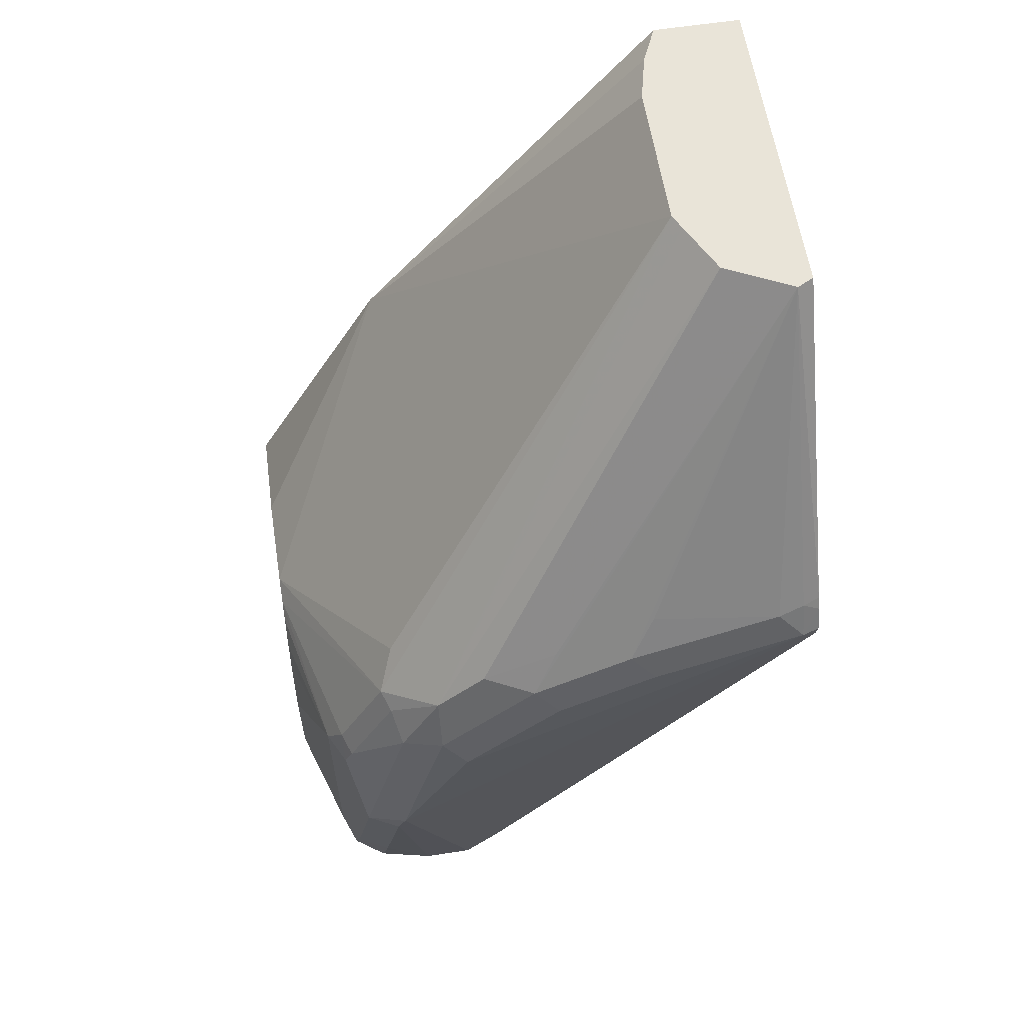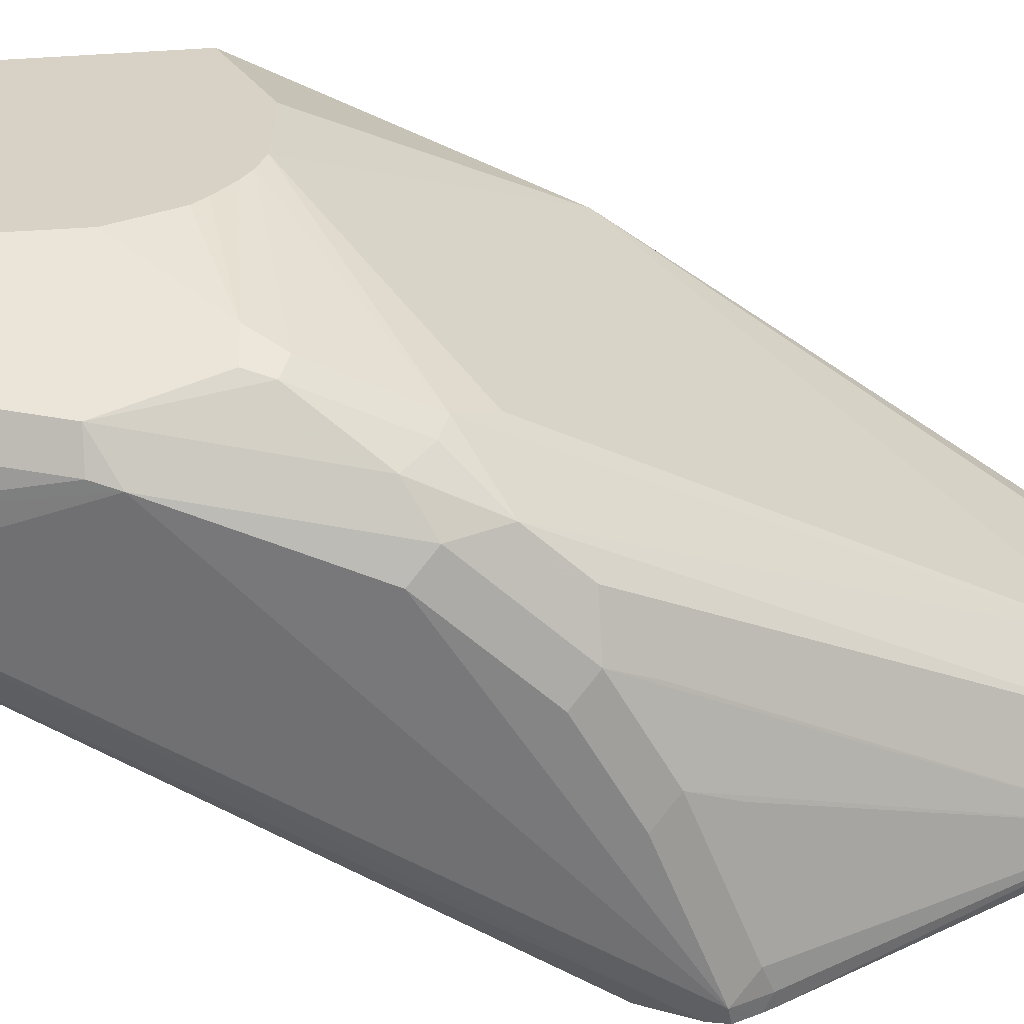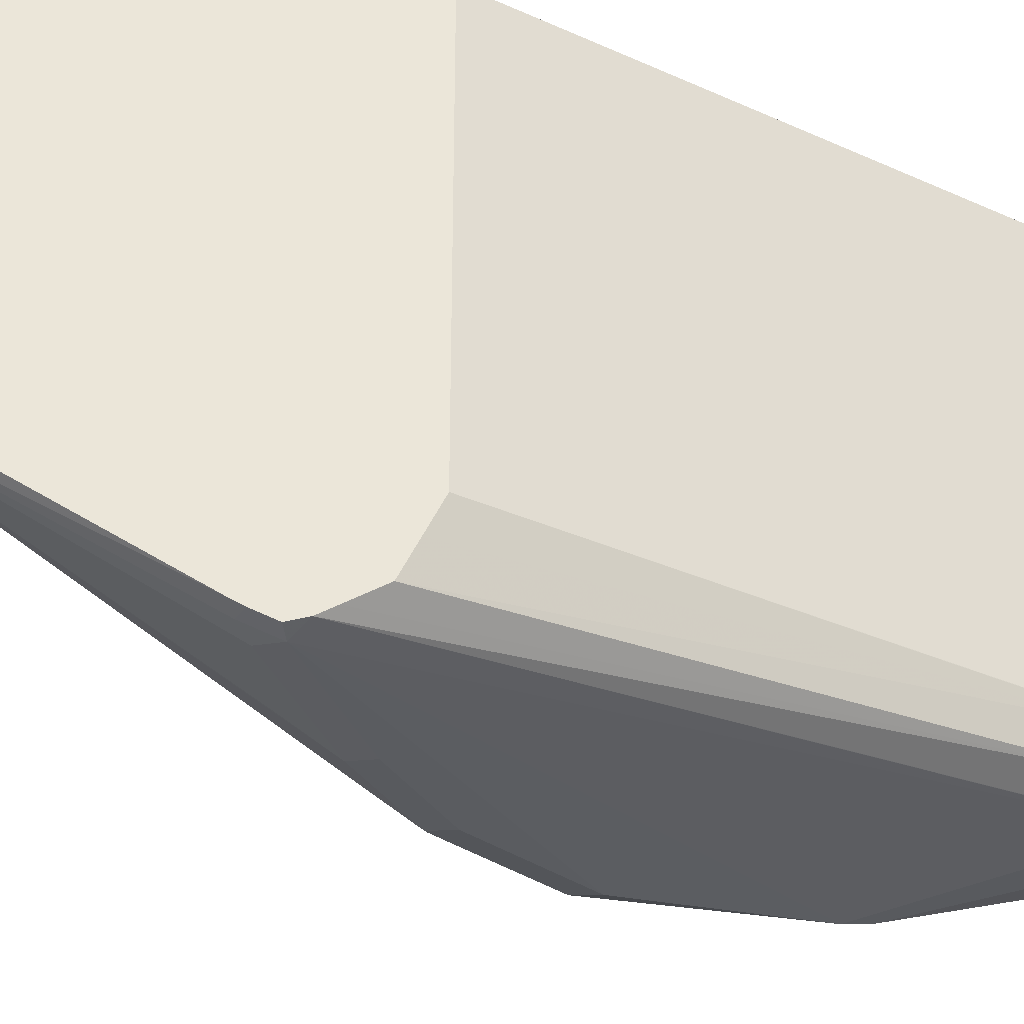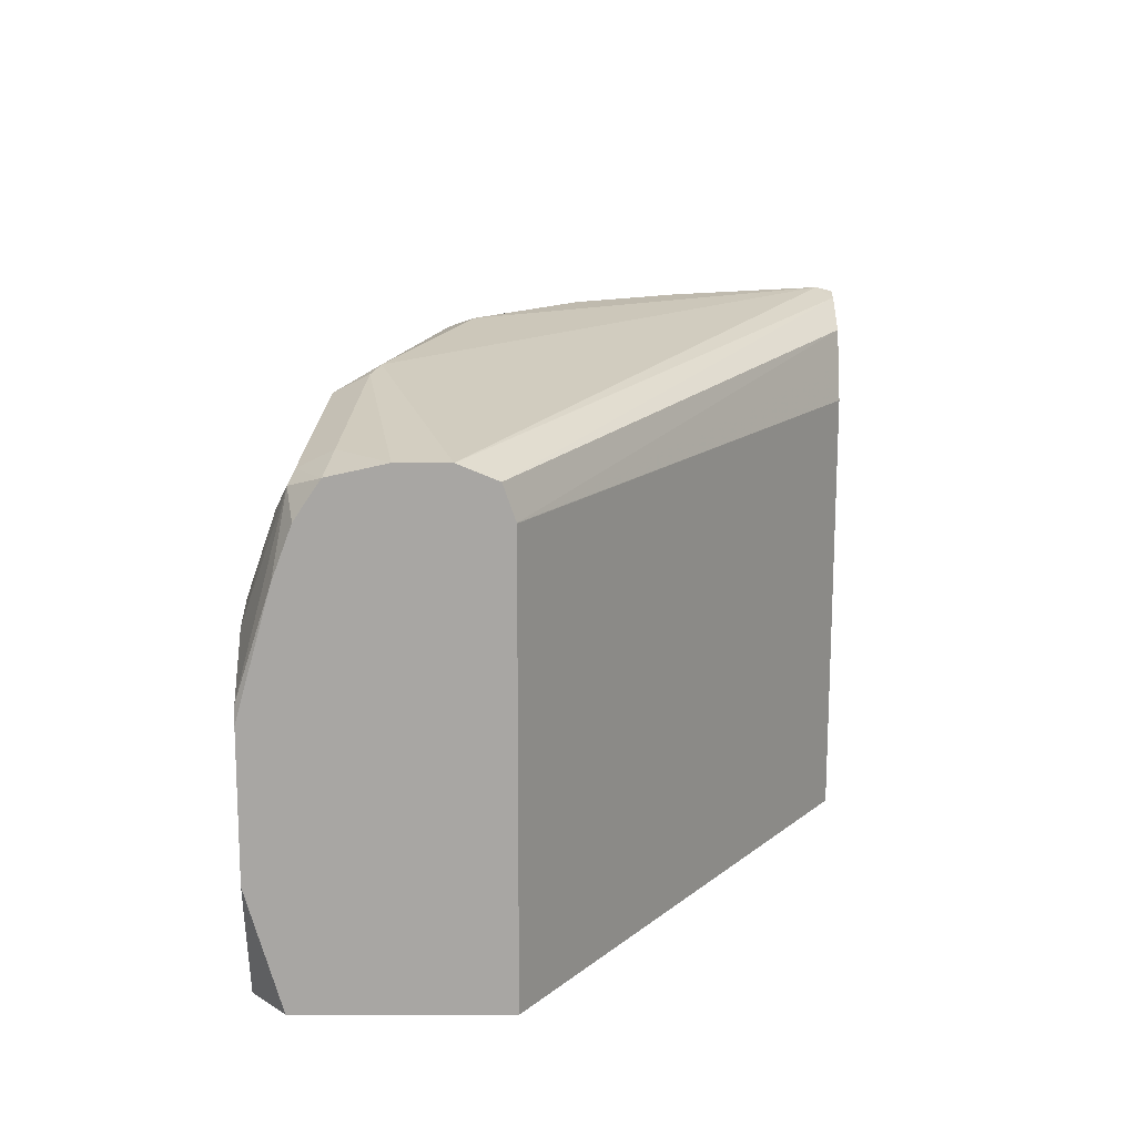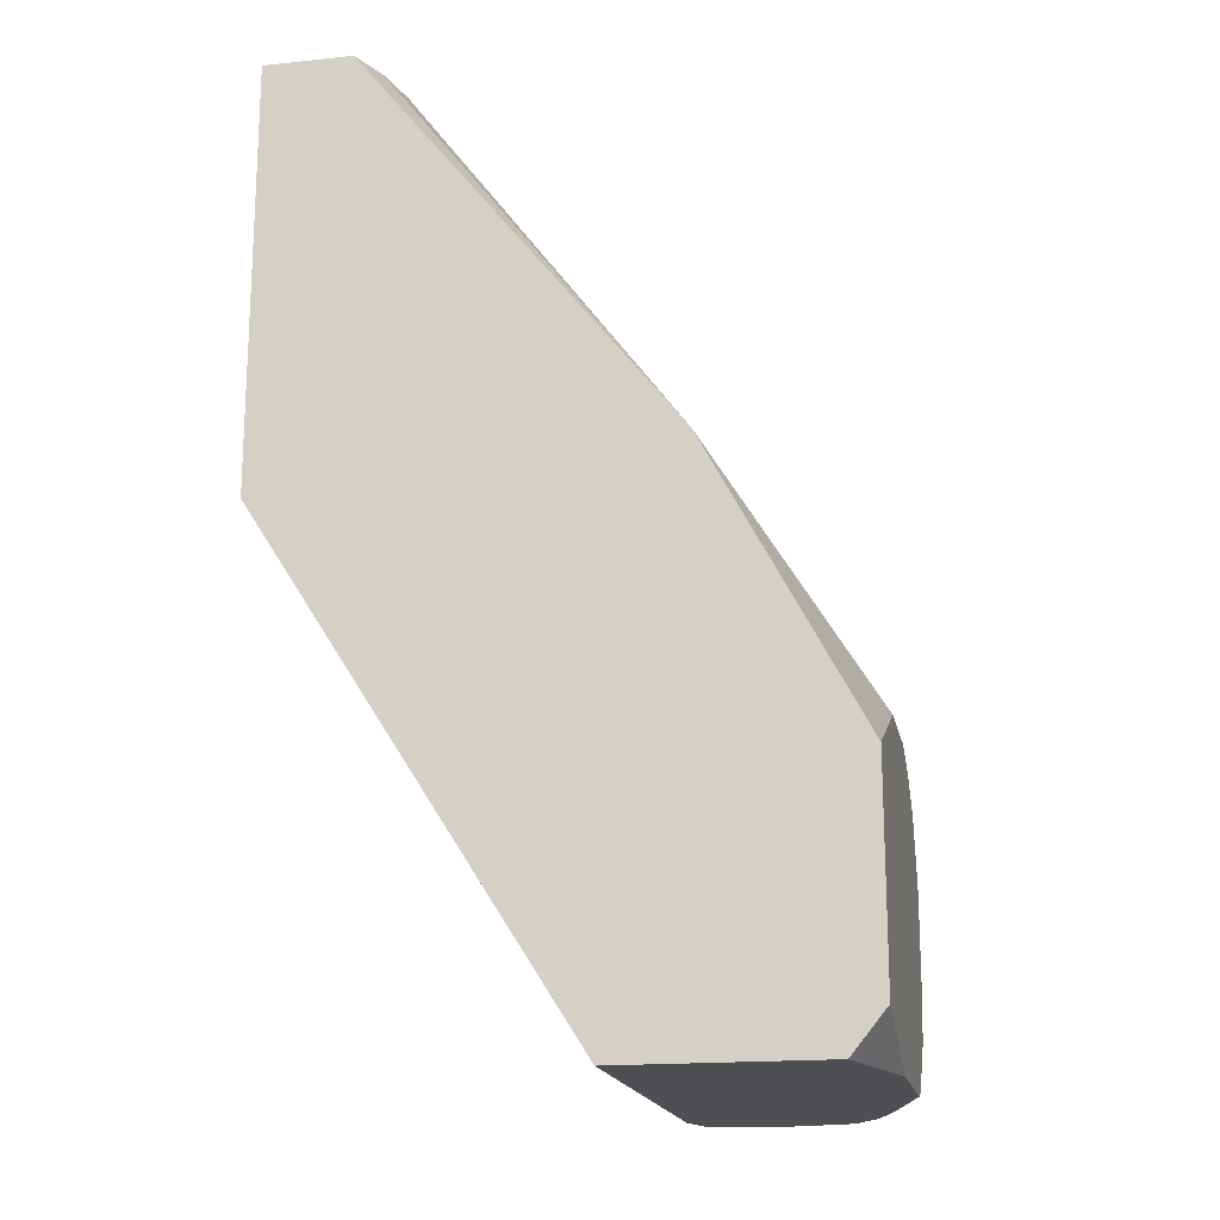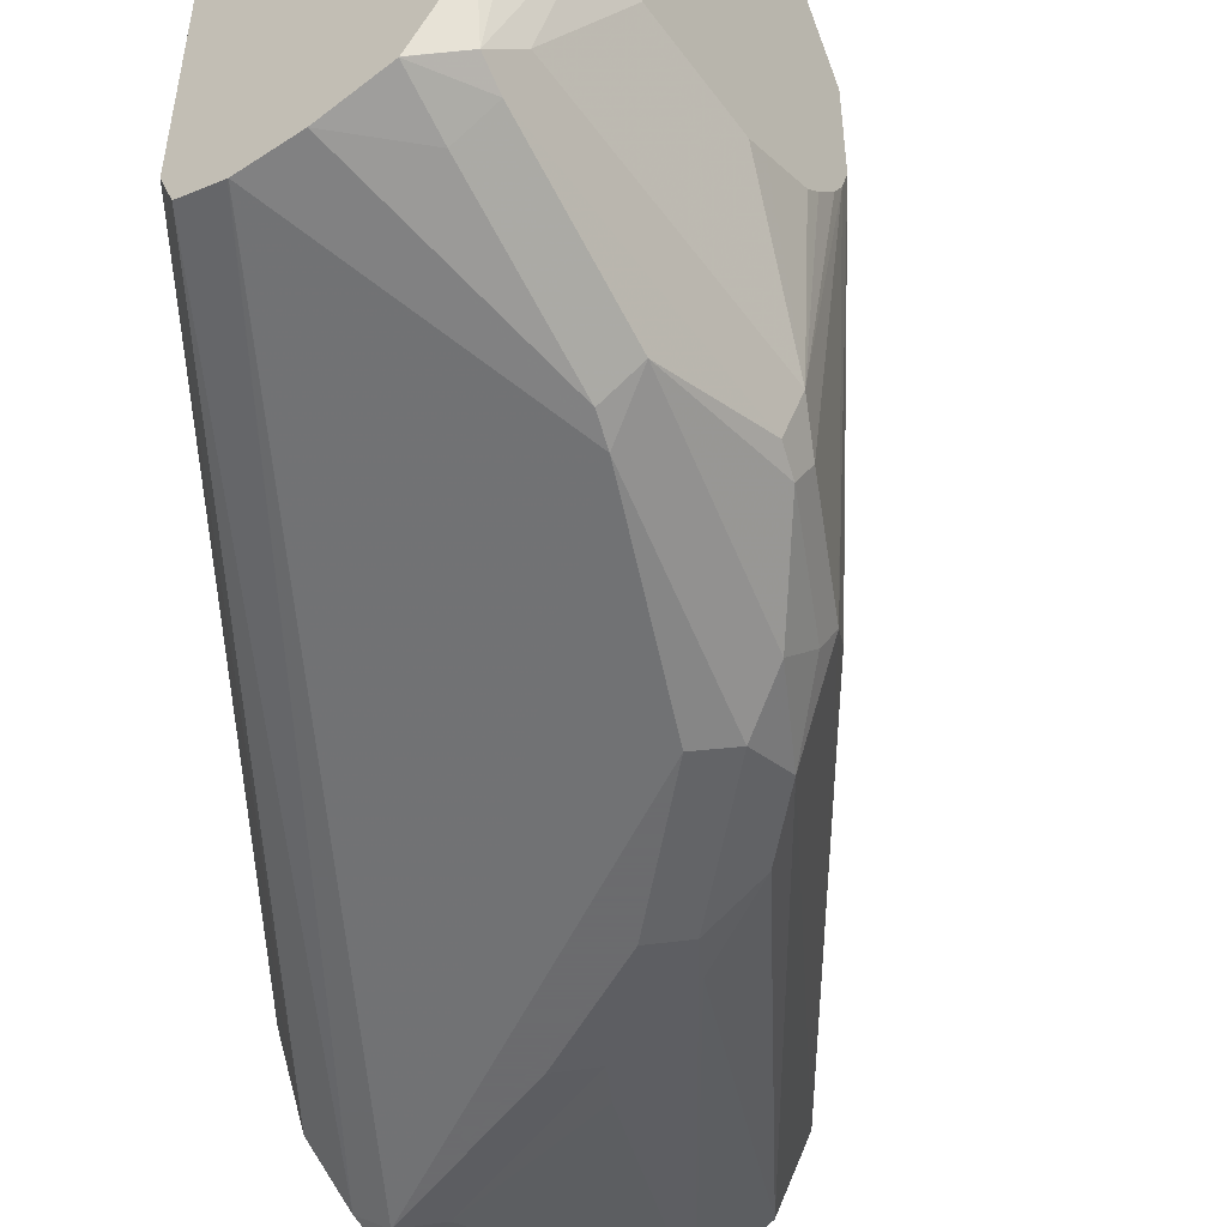
<metadata>
{"format":"obj","ext":"obj","renderer":"f3d","projection":"perspective","resolution":1024,"background":"white","views":[{"elev":60.0,"azim":171.0,"up":"+Y"},{"elev":-61.7,"azim":93.4,"up":"+Z"},{"elev":-33.6,"azim":-89.2,"up":"+Z"},{"elev":-74.3,"azim":179.9,"up":"+Y"},{"elev":-17.8,"azim":11.4,"up":"+Y"},{"elev":-53.5,"azim":35.2,"up":"+Z"}]}
</metadata>
<code>
v -0.006118 0.1292 -0.07956
v -0.006118 0.2873 -0.07956
v -0.006118 0.1293 -0.2402
v 0.1109 -0.05528 -0.2402
v 0.1109 -0.05528 -0.07956
v 0.0266 0.2873 -0.07956
v -0.006118 0.2873 -0.2001
v -0.006118 0.1354 -0.2525
v 0.1109 -0.05528 -0.2404
v 0.1848 -0.05528 -0.07956
v 0.03281 0.2873 -0.09333
v 0.1417 0.1417 -0.07956
v 1.554e-05 0.2873 -0.2032
v -0.006118 0.1796 -0.2689
v -0.006118 0.1416 -0.2647
v 0.1153 -0.05528 -0.2529
v 0.1973 -0.05528 -0.1232
v 0.1973 -0.03989 -0.07956
v 0.03695 0.2873 -0.1108
v 0.1973 0.05837 -0.1633
v 0.03695 0.2873 -0.1663
v 0.1973 0.03751 -0.07956
v 0.1973 0.05837 -0.1264
v 0.01232 0.2873 -0.197
v 0.09237 0.1539 -0.2648
v 0.1016 0.1385 -0.2725
v 0.06467 0.157 -0.2725
v 0.05543 0.1724 -0.2648
v 0.009255 0.1755 -0.2725
v 1.554e-05 0.1786 -0.2709
v -0.006118 0.1752 -0.2714
v -0.006118 0.1539 -0.2709
v 0.1291 -0.05528 -0.2585
v -0.006118 0.1601 -0.274
v 0.1973 -0.05528 -0.1761
v 0.1973 0.05542 -0.1731
v 0.1601 0.1047 -0.2463
v 0.1539 0.117 -0.234
v 0.1385 0.12 -0.2632
v 0.03421 0.2873 -0.1718
v 0.02465 0.2873 -0.1909
v 0.1201 0.1385 -0.2632
v 0.09237 0.1293 -0.2771
v 0.1385 0.1016 -0.2725
v 0.05543 0.1478 -0.2771
v 1.554e-05 0.1663 -0.2771
v -0.006118 0.167 -0.2756
v 0.1293 -0.05528 -0.2586
v 0.1848 -0.05528 -0.2216
v 0.1973 -0.05343 -0.1828
v 0.1973 0.0519 -0.1802
v 0.1847 0.05542 -0.2402
v 0.1786 0.06776 -0.2463
v 0.157 0.1016 -0.254
v 0.1478 0.1109 -0.2586
v 0.1539 0.09238 -0.2648
v 0.1108 0.1109 -0.2771
v 0.1724 0.0185 -0.2648
v 0.157 0.02772 -0.2725
v 0.1293 0.09238 -0.2771
v 0.1294 -0.05528 -0.2586
v 0.1778 -0.05528 -0.2402
v 0.1801 -0.04616 -0.2494
v 0.1973 -0.03496 -0.2012
v 0.1973 0.04509 -0.1899
v 0.1786 0.05542 -0.2525
v 0.1973 0.0405 -0.1951
v 0.1973 0.02491 -0.2029
v 0.1973 0.0185 -0.2061
v 0.1847 -0.03694 -0.2402
v 0.1755 0.06468 -0.254
v 0.1786 -0.03694 -0.2525
v 0.1601 0.0185 -0.2709
v 0.1479 -0.05528 -0.2586
v 0.1687 -0.05528 -0.2539
v 0.1686 -0.05528 -0.254
v 0.1973 -0.01846 -0.2061
v 0.1662 -0.03694 -0.2586
f 37 55 39
f 37 54 55
f 37 53 54
f 43 46 45
f 36 52 53
f 36 51 52
f 36 53 37
f 39 42 41
f 43 44 57
f 39 55 56
f 39 56 44
f 39 44 42
f 43 57 60
f 43 60 46
f 35 49 50
f 39 41 40
f 34 46 48
f 25 42 26
f 33 34 48
f 44 56 58
f 21 37 39
f 21 39 40
f 24 41 25
f 25 41 42
f 26 43 27
f 26 42 44
f 26 44 43
f 27 43 45
f 74 78 76
f 27 46 29
f 27 29 28
f 29 46 30
f 30 46 31
f 31 46 47
f 34 47 46
f 44 58 59
f 63 70 64
f 44 60 57
f 58 72 73
f 58 73 59
f 58 71 66
f 58 66 72
f 59 73 74
f 59 74 61
f 62 75 63
f 63 72 70
f 63 75 76
f 63 76 72
f 64 70 77
f 72 76 78
f 72 78 73
f 73 78 74
f 21 38 37
f 56 71 58
f 54 56 55
f 54 71 56
f 53 71 54
f 46 60 59
f 46 59 61
f 46 61 48
f 49 62 63
f 49 63 50
f 50 63 64
f 51 65 52
f 44 59 60
f 52 66 53
f 52 67 68
f 52 68 69
f 52 69 77
f 52 77 70
f 52 70 72
f 52 72 66
f 53 66 71
f 52 65 67
f 20 38 21
f 27 45 46
f 20 36 37
f 2 21 40
f 2 40 41
f 2 41 24
f 2 24 13
f 2 13 7
f 3 8 9
f 3 9 4
f 4 9 16
f 4 16 33
f 4 33 48
f 4 48 61
f 4 61 74
f 4 74 76
f 4 76 75
f 4 75 62
f 2 19 21
f 2 11 19
f 2 6 11
f 1 6 2
f 20 37 38
f 1 2 7
f 1 14 31
f 1 31 47
f 1 47 34
f 1 34 32
f 1 32 15
f 4 62 49
f 1 15 8
f 1 3 4
f 1 4 5
f 1 5 10
f 1 10 18
f 1 18 22
f 1 22 12
f 1 12 6
f 1 8 3
f 4 49 35
f 1 7 14
f 4 17 10
f 16 32 34
f 16 34 33
f 17 35 50
f 17 50 64
f 17 64 77
f 17 77 69
f 17 69 68
f 17 68 67
f 17 67 65
f 17 65 51
f 17 51 36
f 17 36 20
f 17 20 23
f 17 22 18
f 4 35 17
f 15 32 16
f 14 30 31
f 17 23 22
f 13 29 30
f 13 30 14
f 6 12 11
f 7 13 14
f 8 15 9
f 9 15 16
f 10 17 18
f 11 12 19
f 12 20 21
f 4 10 5
f 12 22 23
f 12 23 20
f 13 24 25
f 13 25 26
f 13 26 27
f 13 27 28
f 12 21 19
f 13 28 29

</code>
